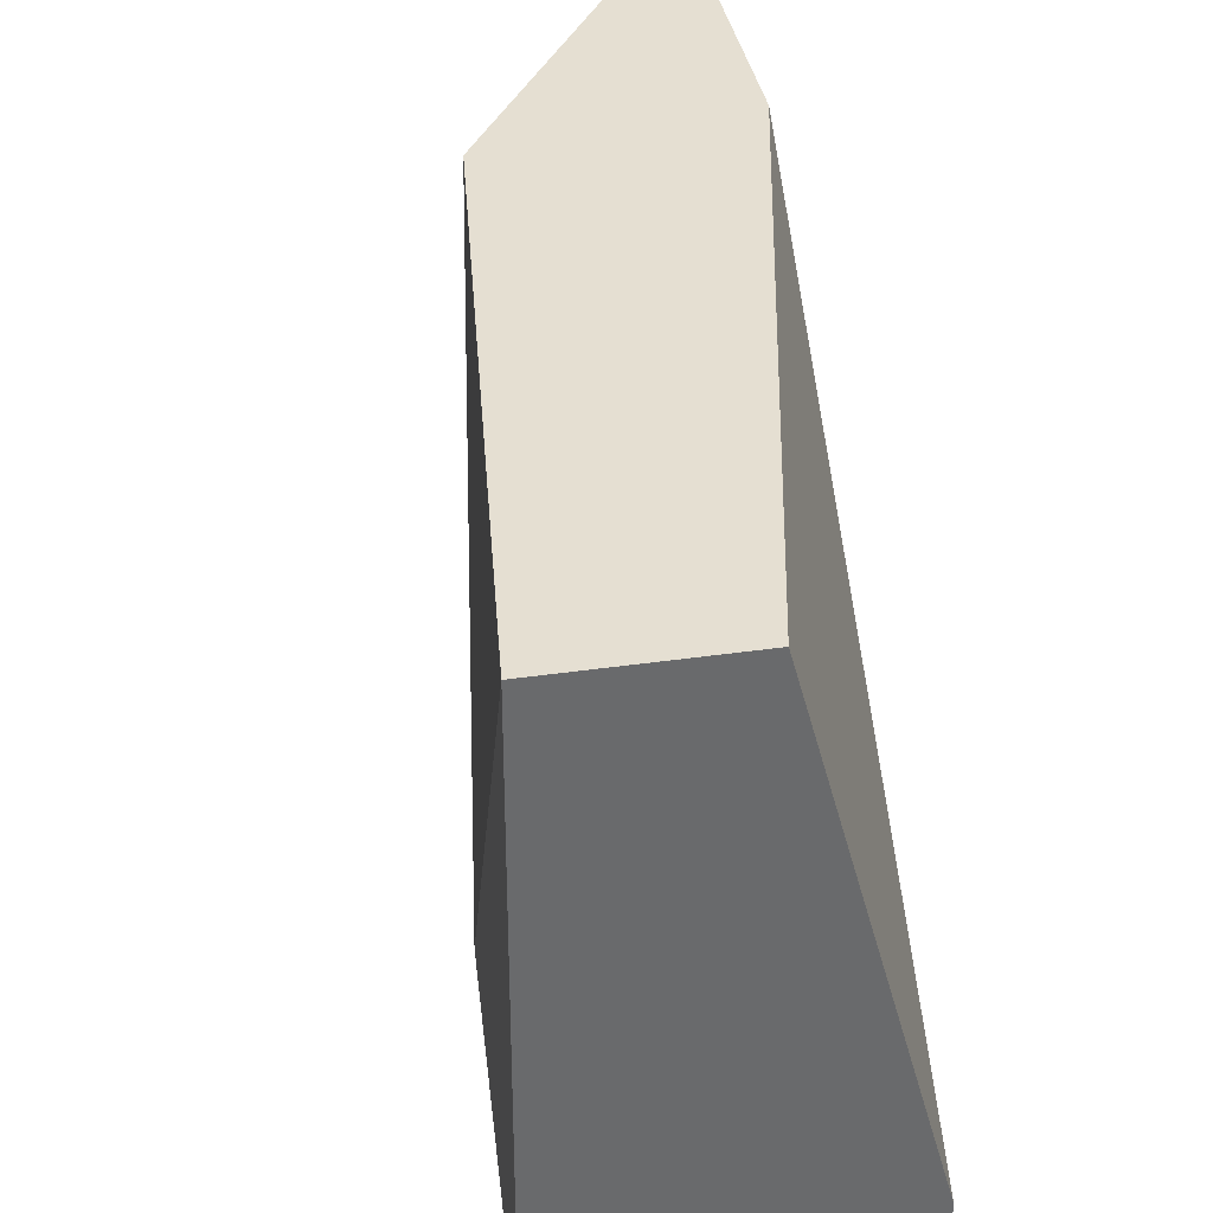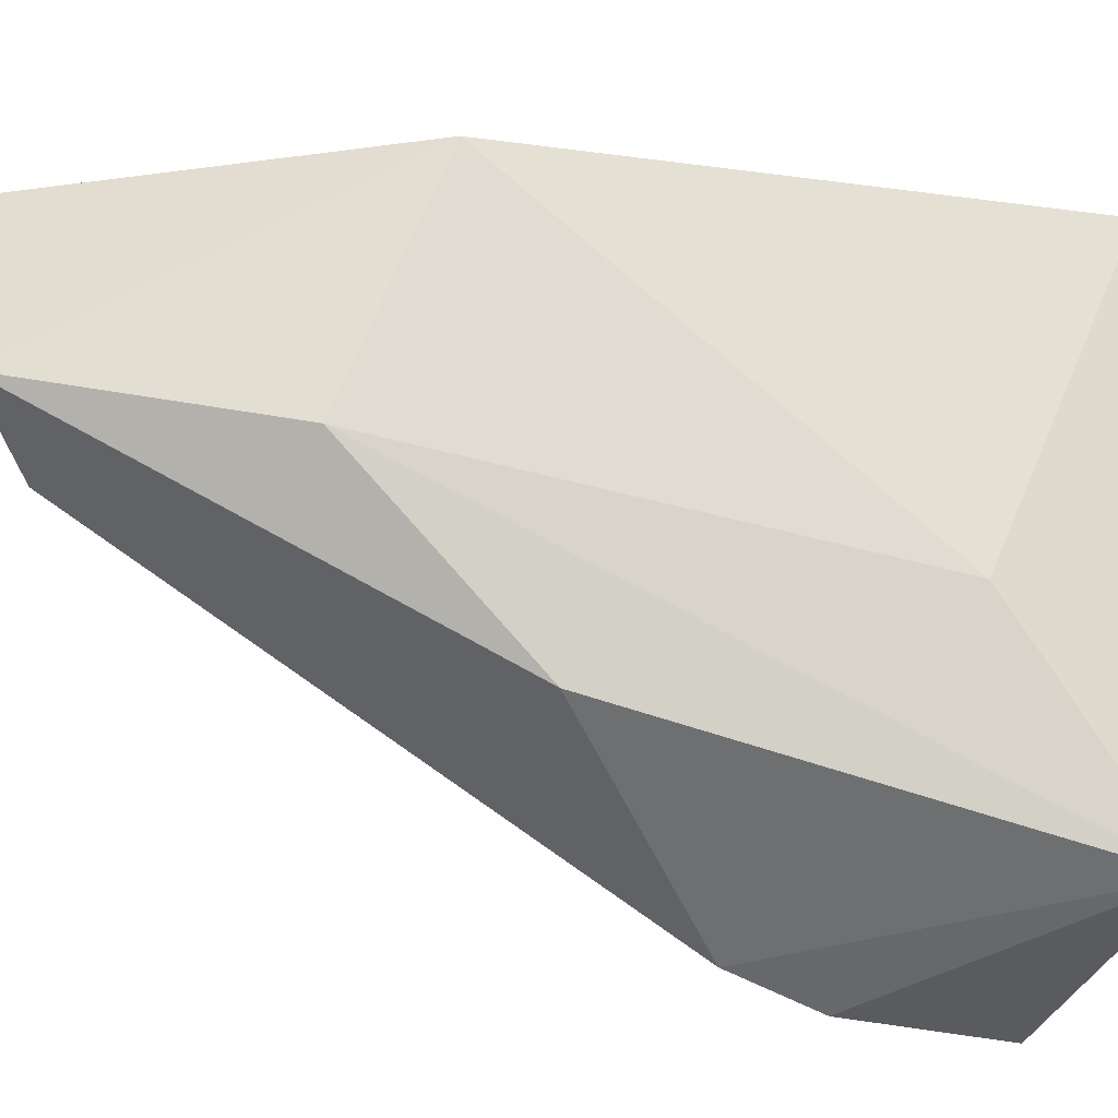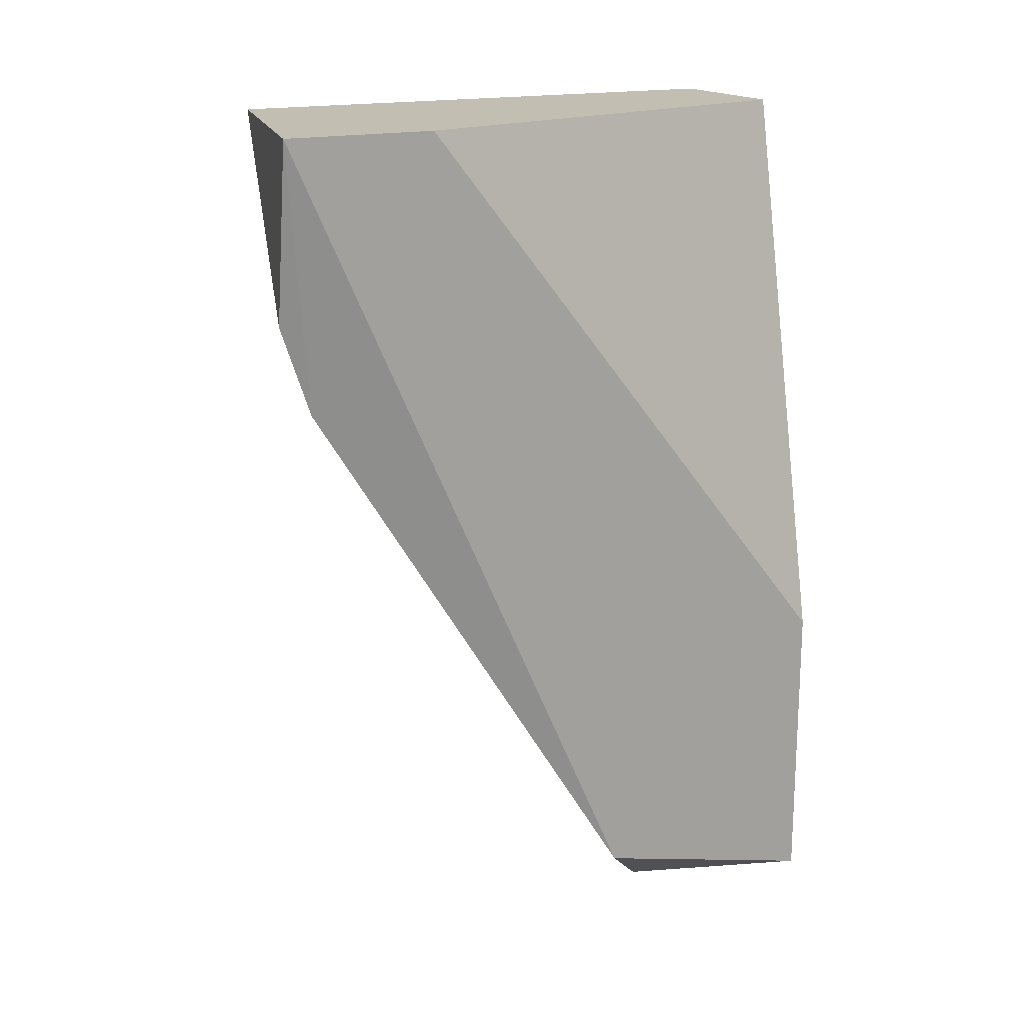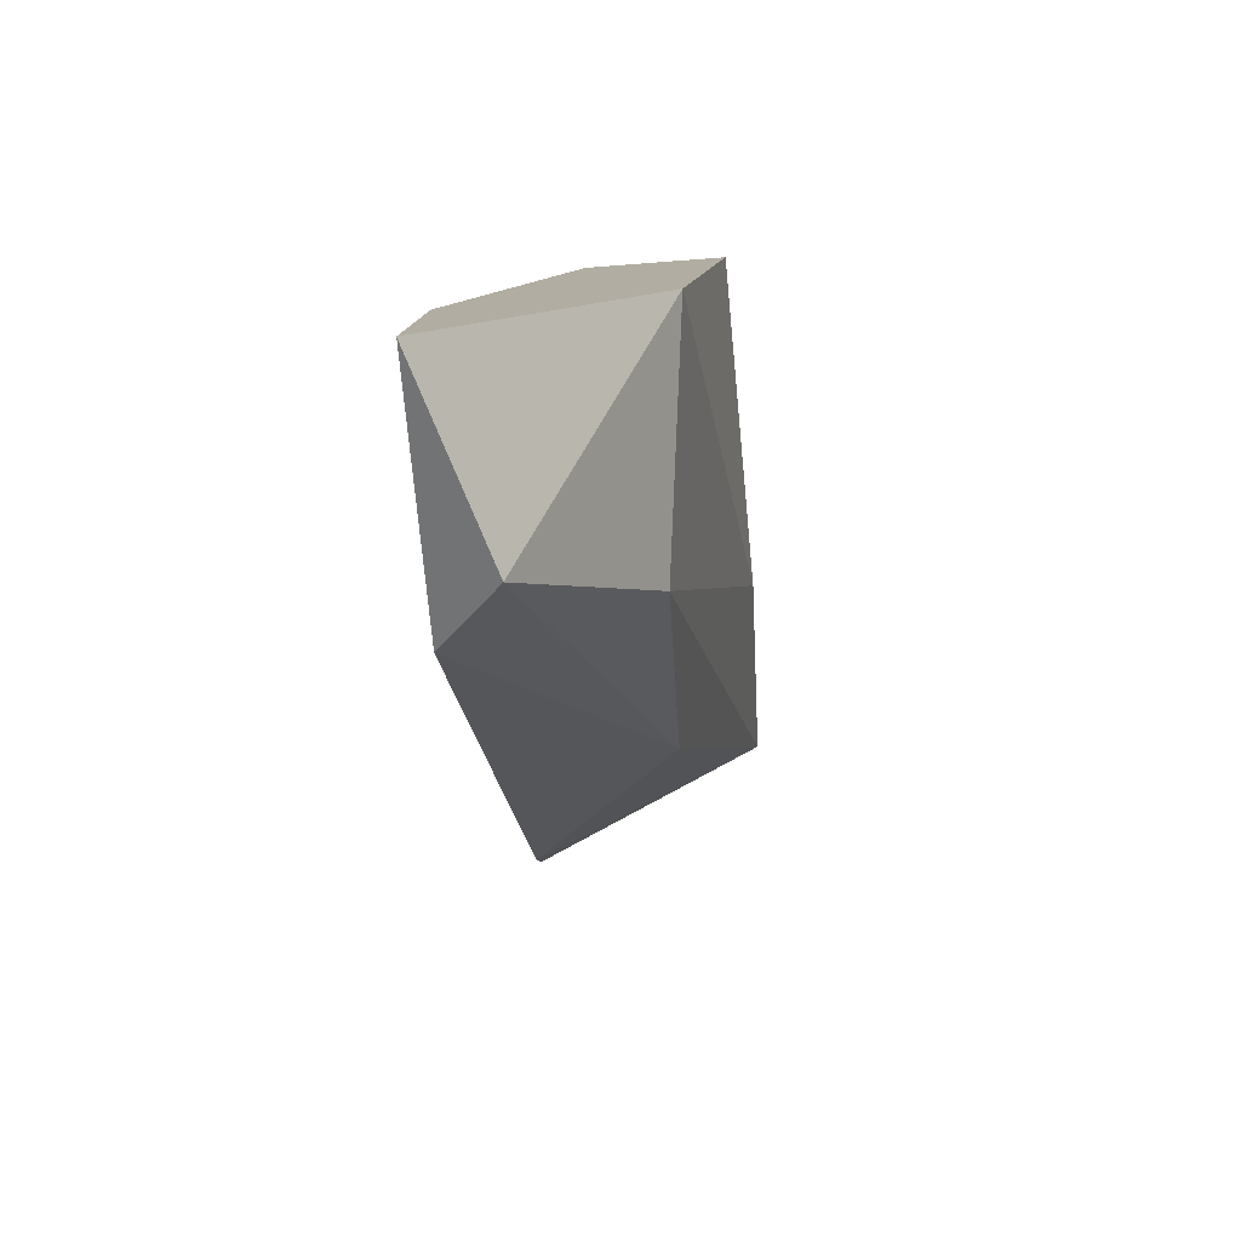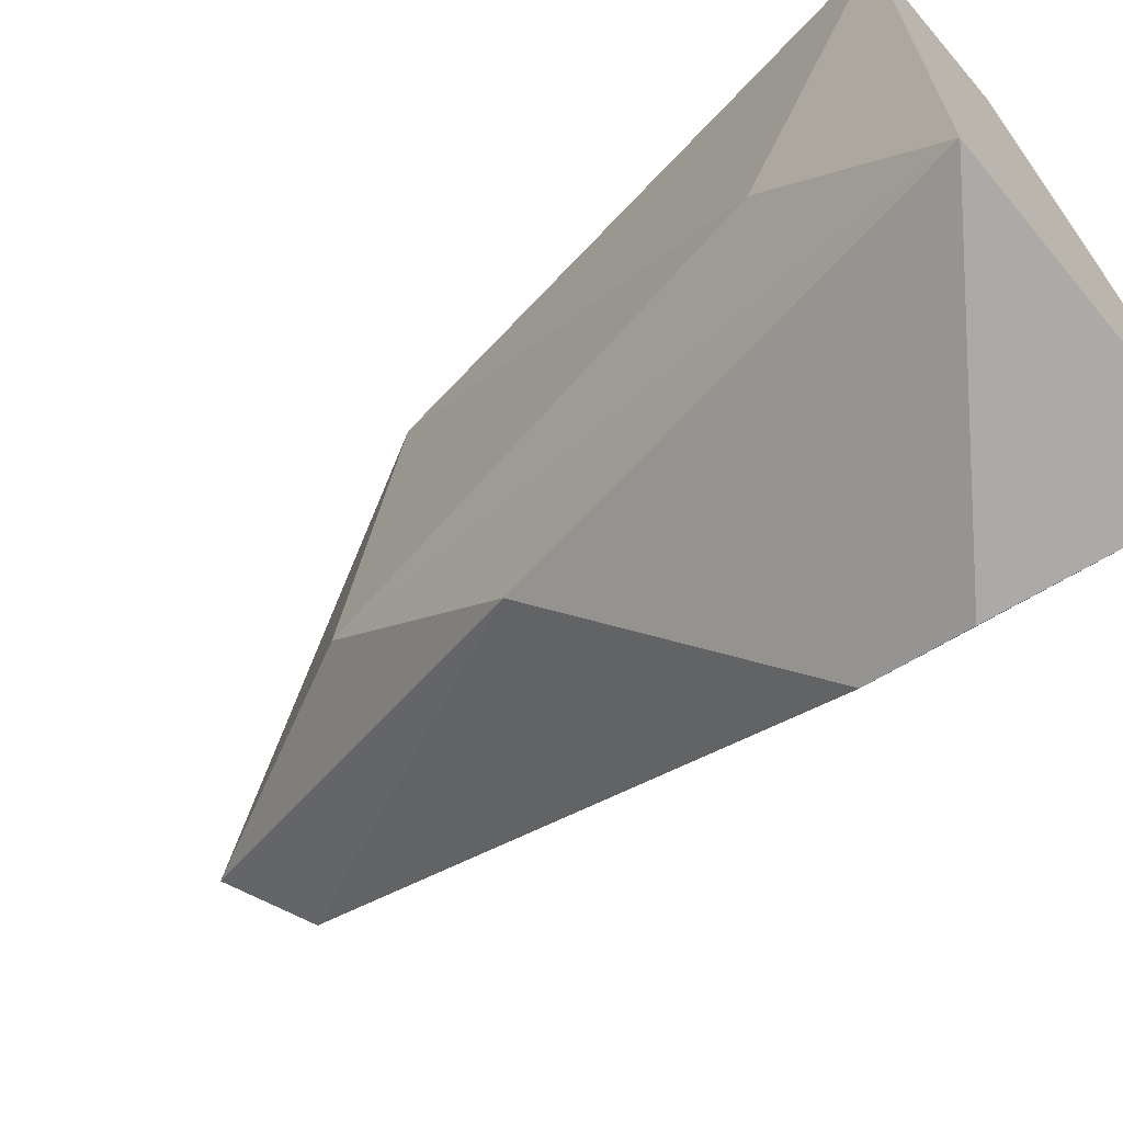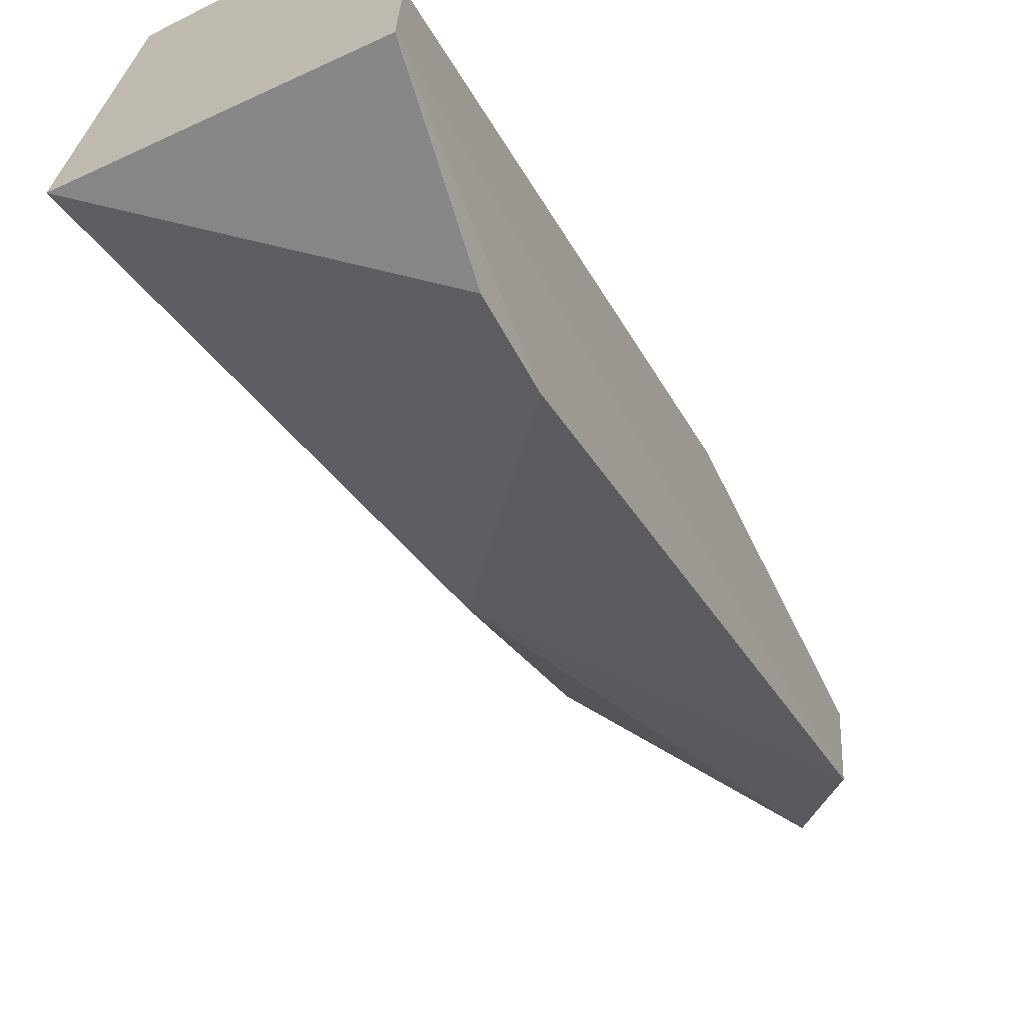
<metadata>
{"format":"obj","ext":"obj","renderer":"f3d","projection":"perspective","resolution":1024,"background":"white","views":[{"elev":37.5,"azim":-10.5,"up":"+Y"},{"elev":-23.1,"azim":-109.4,"up":"+Y"},{"elev":17.5,"azim":63.3,"up":"+Z"},{"elev":-78.8,"azim":-175.7,"up":"+Z"},{"elev":-66.5,"azim":-49.4,"up":"+Y"},{"elev":-68.4,"azim":26.7,"up":"+Y"}]}
</metadata>
<code>
o Shape_IndexedFaceSet.027_Shape_IndexedFaceSet.10831
v -0.1242 0.1304 -0.3127
v -0.1101 0.1146 -0.3145
v -0.1101 0.1163 -0.3198
v -0.1154 0.1498 -0.3039
v -0.1084 0.1498 -0.355
v -0.1084 0.1234 -0.3039
v -0.1242 0.1498 -0.3039
v -0.1189 0.1357 -0.3409
v -0.1242 0.1181 -0.3039
v -0.1207 0.1498 -0.3356
v -0.1084 0.1357 -0.3514
v -0.1084 0.1498 -0.3374
v -0.1189 0.1251 -0.3303
v -0.1084 0.1146 -0.3039
v -0.1119 0.1392 -0.355
f 11 13 15
f 4 5 7
f 6 4 7
f 3 2 9
f 7 1 9
f 6 7 9
f 1 8 9
f 1 7 10
f 7 5 10
f 8 1 10
f 5 6 11
f 5 4 12
f 4 6 12
f 6 5 12
f 3 9 13
f 9 8 13
f 11 3 13
f 2 3 14
f 9 2 14
f 6 9 14
f 3 11 14
f 11 6 14
f 10 5 15
f 8 10 15
f 5 11 15
f 13 8 15

</code>
